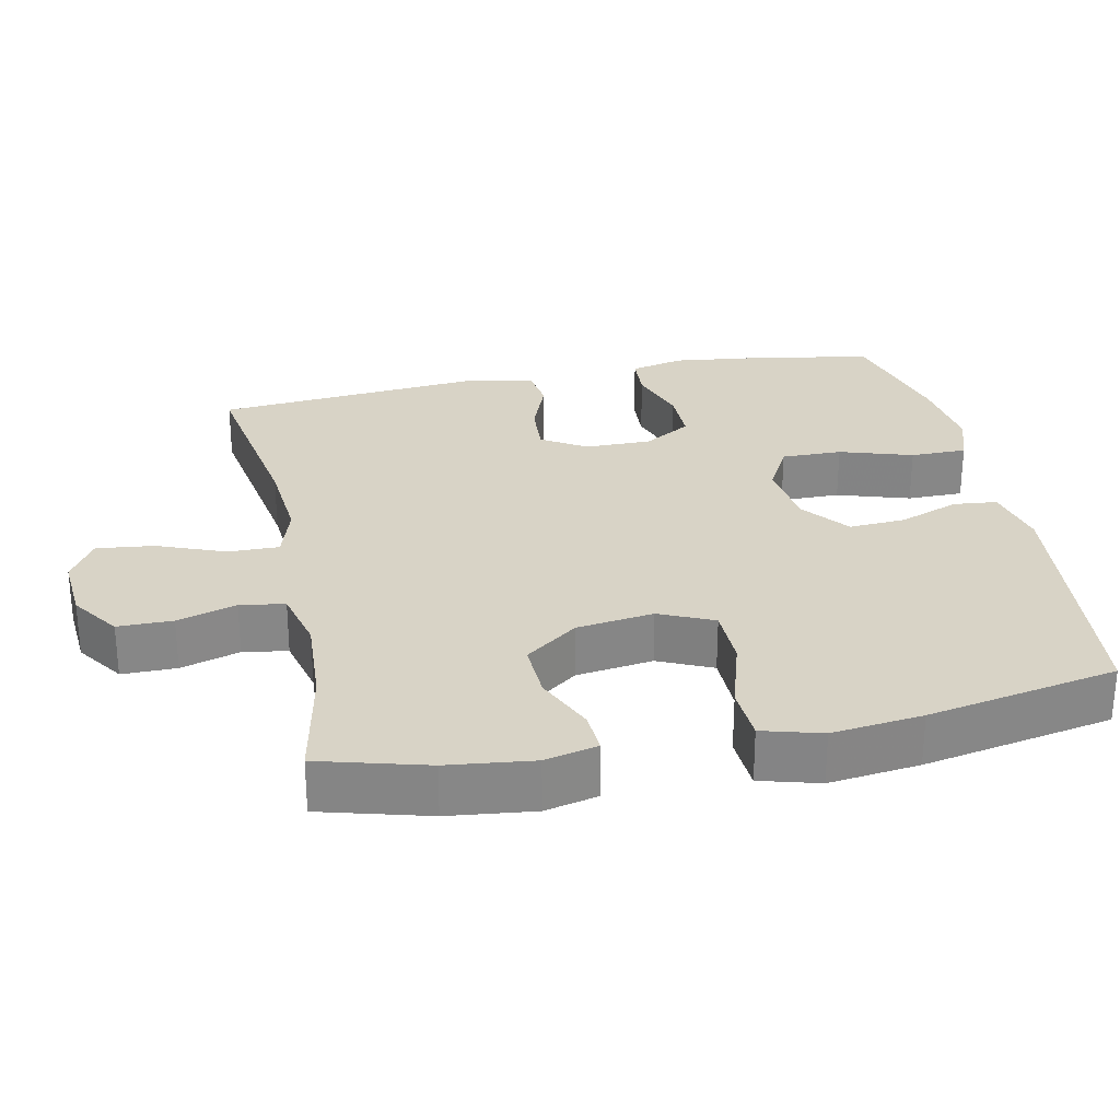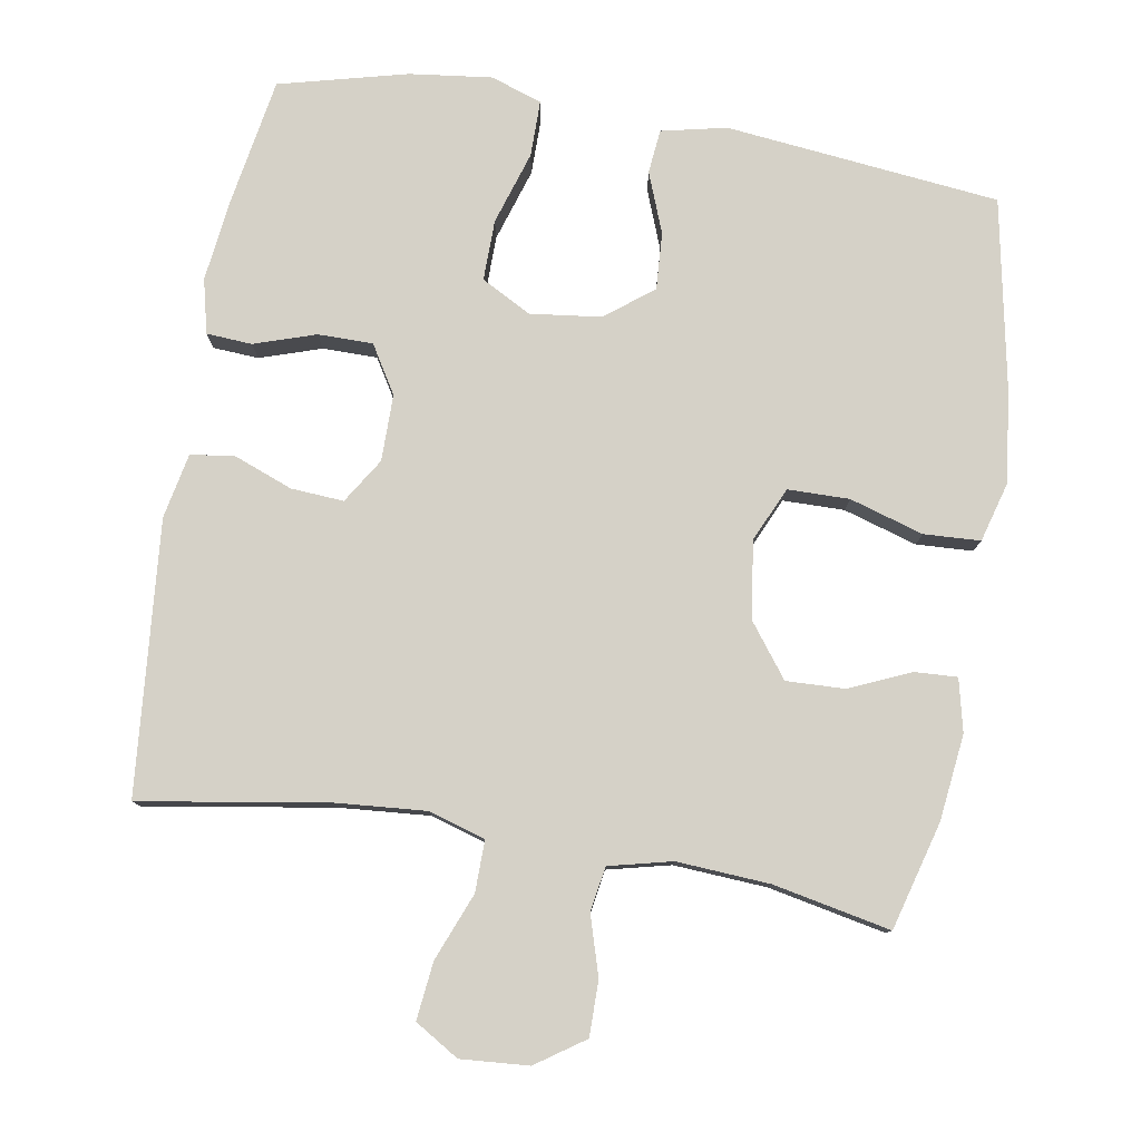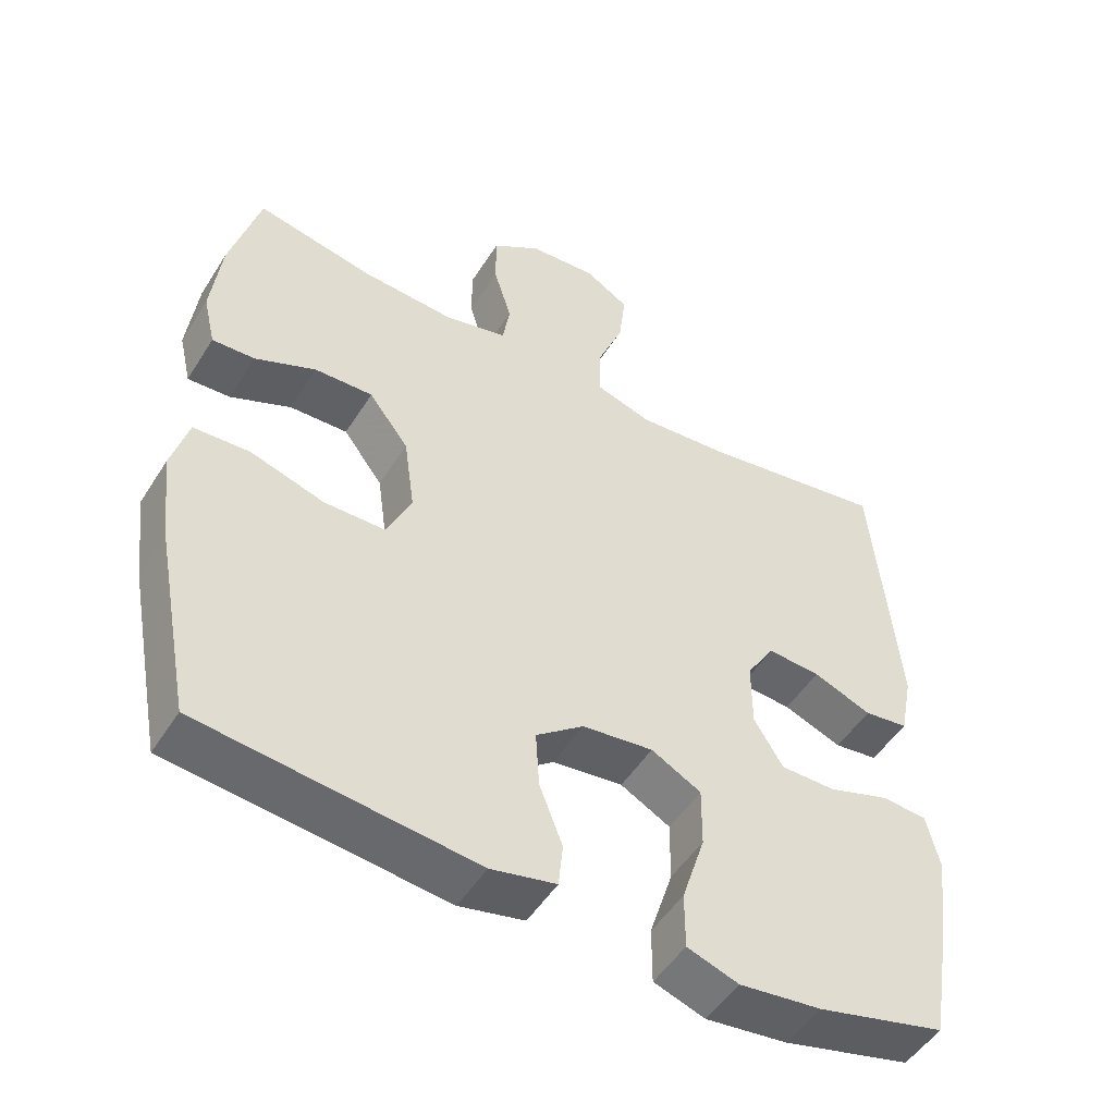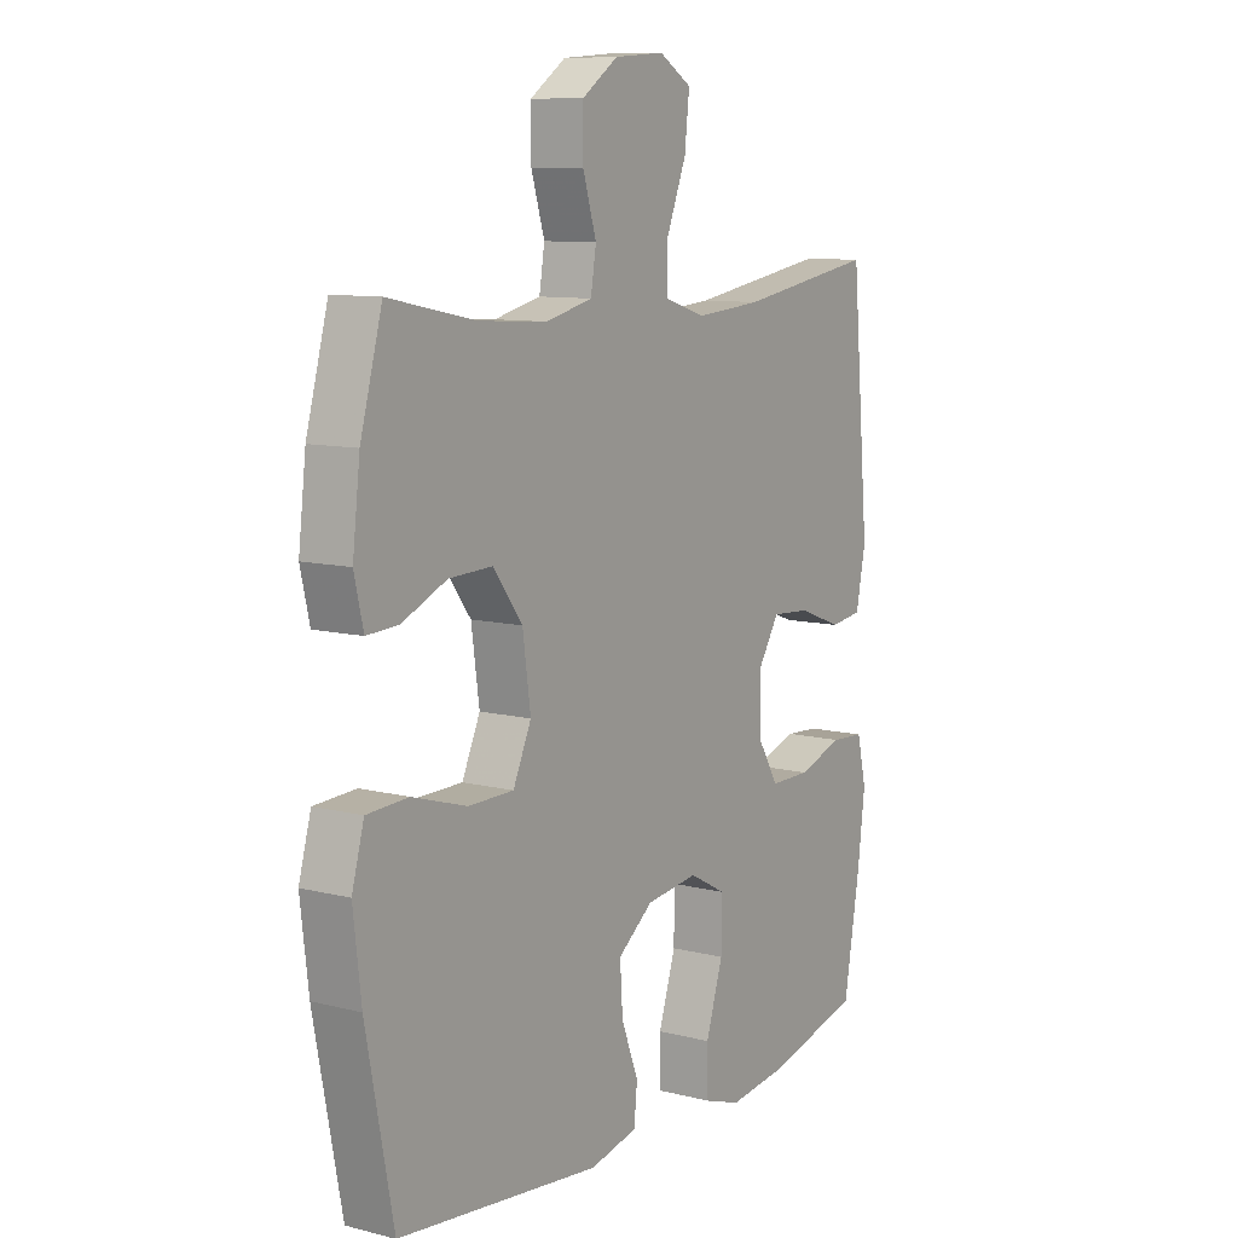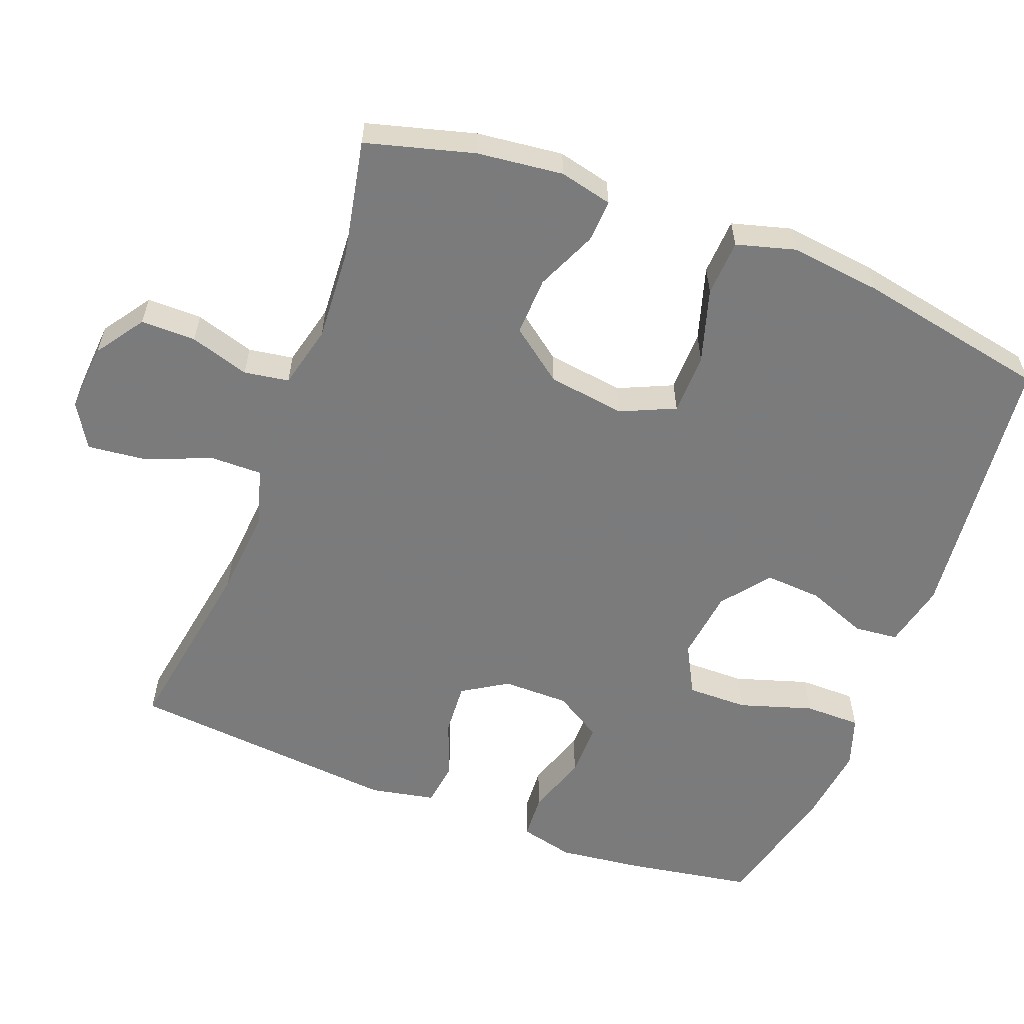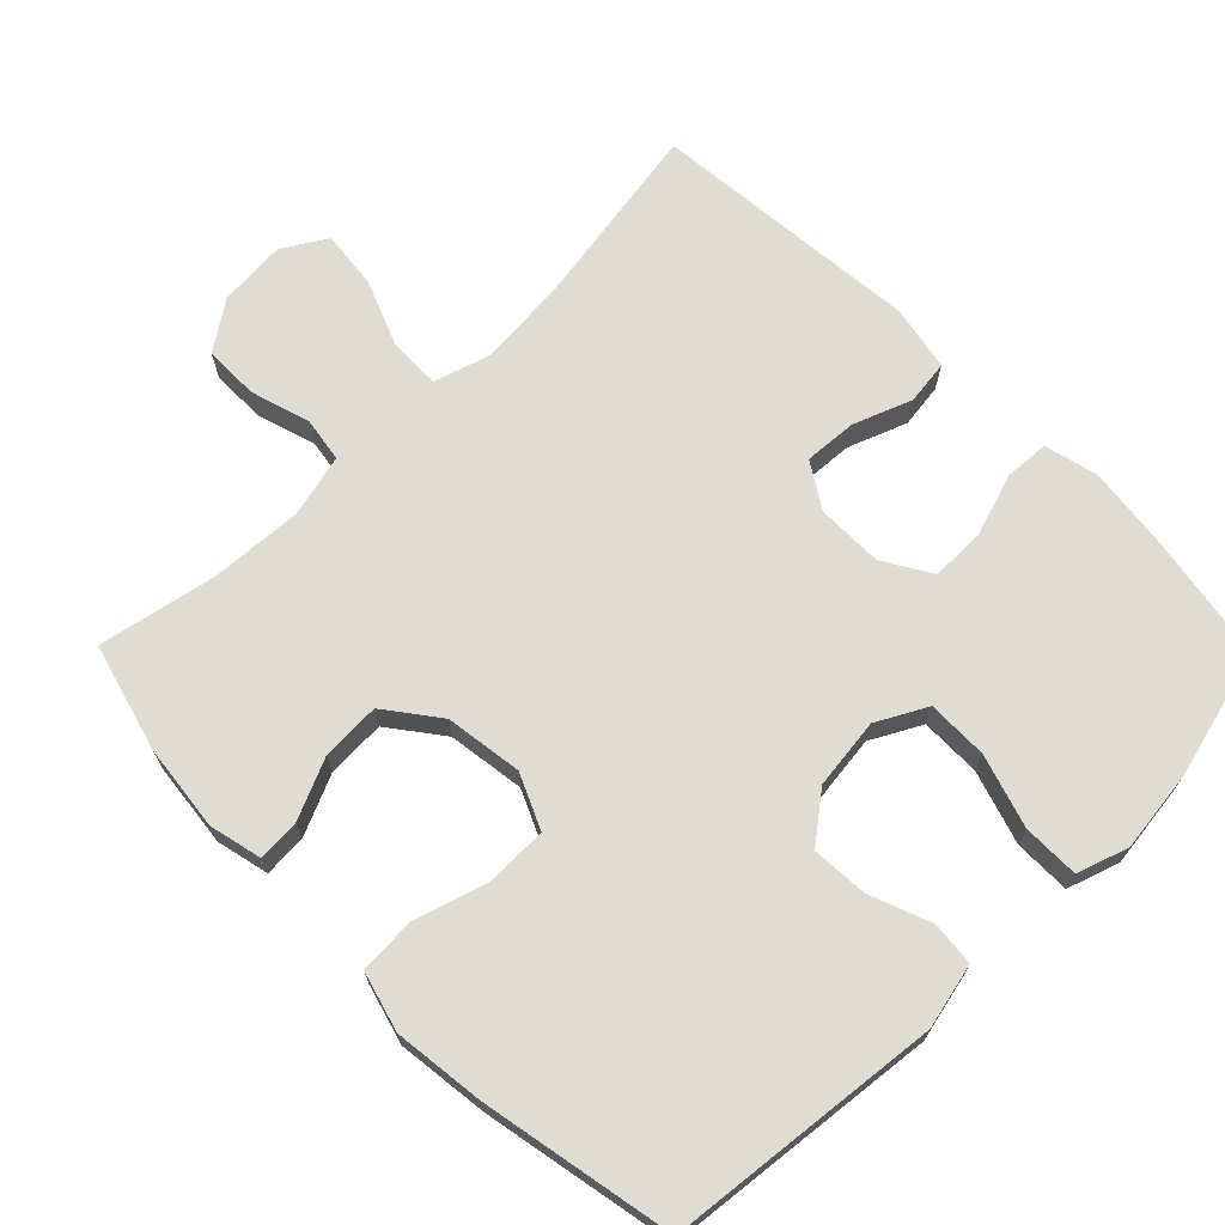
<metadata>
{"format":"obj","ext":"obj","renderer":"f3d","projection":"perspective","resolution":1024,"background":"white","views":[{"elev":27.9,"azim":78.2,"up":"+Y"},{"elev":79.3,"azim":9.6,"up":"+Y"},{"elev":-50.3,"azim":148.8,"up":"+Z"},{"elev":9.8,"azim":123.1,"up":"+Z"},{"elev":-58.4,"azim":69.0,"up":"+Y"},{"elev":69.2,"azim":135.4,"up":"+Y"}]}
</metadata>
<code>
v 0.5 0.07 0.5
v 0.541 0.07 0.351
v 0.555 0.07 0.232
v 0.538 0.07 0.159
v 0.479 0.07 0.162
v 0.395 0.07 0.199
v 0.314 0.07 0.202
v 0.259 0.07 0.129
v 0.244 0.07 0.022
v 0.278 0.07 -0.053
v 0.363 0.07 -0.054
v 0.465 0.07 -0.023
v 0.543 0.07 -0.027
v 0.566 0.07 -0.109
v 0.551 0.07 -0.235
v 0.5 0.07 -0.5
v 0.121 0.07 -0.541
v 0.031 0.07 -0.521
v 0.025 0.07 -0.46
v 0.057 0.07 -0.377
v 0.062 0.07 -0.298
v -0.004 0.07 -0.247
v -0.102 0.07 -0.235
v -0.171 0.07 -0.272
v -0.17 0.07 -0.356
v -0.138 0.07 -0.457
v -0.138 0.07 -0.535
v -0.209 0.07 -0.559
v -0.323 0.07 -0.545
v -0.5 0.07 -0.5
v -0.53 0.07 -0.324
v -0.544 0.07 -0.21
v -0.526 0.07 -0.135
v -0.463 0.07 -0.131
v -0.378 0.07 -0.159
v -0.302 0.07 -0.159
v -0.262 0.07 -0.093
v -0.262 0.07 -0.001
v -0.301 0.07 0.061
v -0.374 0.07 0.056
v -0.455 0.07 0.025
v -0.516 0.07 0.033
v -0.534 0.07 0.123
v -0.5 0.07 0.5
v -0.24 0.07 0.458
v -0.116 0.07 0.448
v -0.038 0.07 0.472
v -0.039 0.07 0.543
v -0.076 0.07 0.636
v -0.085 0.07 0.716
v -0.024 0.07 0.753
v 0.07 0.07 0.746
v 0.137 0.07 0.7
v 0.137 0.07 0.624
v 0.112 0.07 0.542
v 0.122 0.07 0.48
v 0.209 0.07 0.459
v 0.337 0.07 0.467
v 0.5 0 0.5
v 0.541 0 0.351
v 0.555 0 0.232
v 0.538 0 0.159
v 0.479 0 0.162
v 0.395 0 0.199
v 0.314 0 0.202
v 0.259 0 0.129
v 0.244 0 0.022
v 0.278 0 -0.053
v 0.363 0 -0.054
v 0.465 0 -0.023
v 0.543 0 -0.027
v 0.566 0 -0.109
v 0.551 0 -0.235
v 0.5 0 -0.5
v 0.121 0 -0.541
v 0.031 0 -0.521
v 0.025 0 -0.46
v 0.057 0 -0.377
v 0.062 0 -0.298
v -0.004 0 -0.247
v -0.102 0 -0.235
v -0.171 0 -0.272
v -0.17 0 -0.356
v -0.138 0 -0.457
v -0.138 0 -0.535
v -0.209 0 -0.559
v -0.323 0 -0.545
v -0.5 0 -0.5
v -0.53 0 -0.324
v -0.544 0 -0.21
v -0.526 0 -0.135
v -0.463 0 -0.131
v -0.378 0 -0.159
v -0.302 0 -0.159
v -0.262 0 -0.093
v -0.262 0 -0.001
v -0.301 0 0.061
v -0.374 0 0.056
v -0.455 0 0.025
v -0.516 0 0.033
v -0.534 0 0.123
v -0.5 0 0.5
v -0.24 0 0.458
v -0.116 0 0.448
v -0.038 0 0.472
v -0.039 0 0.543
v -0.076 0 0.636
v -0.085 0 0.716
v -0.024 0 0.753
v 0.07 0 0.746
v 0.137 0 0.7
v 0.137 0 0.624
v 0.112 0 0.542
v 0.122 0 0.48
v 0.209 0 0.459
v 0.337 0 0.467
f 53 54 55
f 52 53 55
f 51 52 55
f 50 51 55
f 49 50 55
f 48 49 55
f 47 48 55 56
f 46 47 56 57
f 43 44 45
f 42 43 45
f 41 42 45
f 40 41 45
f 39 40 45 46
f 38 39 46 57
f 33 34 35
f 32 33 35
f 31 32 35
f 30 31 35
f 29 30 35
f 28 29 35
f 27 28 35
f 26 27 35
f 25 26 35
f 24 25 35 36
f 23 24 36 37
f 18 19 20
f 17 18 20
f 16 17 20
f 15 16 20
f 14 15 20
f 13 14 20
f 12 13 20
f 11 12 20
f 10 11 20 21
f 9 10 21 22
f 4 5 6
f 3 4 6
f 2 3 6
f 1 2 6
f 58 1 6
f 58 6 7
f 57 58 7 8
f 37 38 57
f 23 37 57
f 22 23 57
f 9 22 57
f 8 9 57
f 113 112 111
f 113 111 110
f 113 110 109
f 113 109 108
f 113 108 107
f 113 107 106
f 114 113 106 105
f 115 114 105 104
f 103 102 101
f 103 101 100
f 103 100 99
f 103 99 98
f 104 103 98 97
f 115 104 97 96
f 93 92 91
f 93 91 90
f 93 90 89
f 93 89 88
f 93 88 87
f 93 87 86
f 93 86 85
f 93 85 84
f 93 84 83
f 94 93 83 82
f 95 94 82 81
f 78 77 76
f 78 76 75
f 78 75 74
f 78 74 73
f 78 73 72
f 78 72 71
f 78 71 70
f 78 70 69
f 79 78 69 68
f 80 79 68 67
f 64 63 62
f 64 62 61
f 64 61 60
f 64 60 59
f 64 59 116
f 65 64 116
f 66 65 116 115
f 115 96 95
f 115 95 81
f 115 81 80
f 115 80 67
f 115 67 66
f 1 59 60 2
f 2 60 61 3
f 3 61 62 4
f 4 62 63 5
f 5 63 64 6
f 6 64 65 7
f 7 65 66 8
f 8 66 67 9
f 9 67 68 10
f 10 68 69 11
f 11 69 70 12
f 12 70 71 13
f 13 71 72 14
f 14 72 73 15
f 15 73 74 16
f 16 74 75 17
f 17 75 76 18
f 18 76 77 19
f 19 77 78 20
f 20 78 79 21
f 21 79 80 22
f 22 80 81 23
f 23 81 82 24
f 24 82 83 25
f 25 83 84 26
f 26 84 85 27
f 27 85 86 28
f 28 86 87 29
f 29 87 88 30
f 30 88 89 31
f 31 89 90 32
f 32 90 91 33
f 33 91 92 34
f 34 92 93 35
f 35 93 94 36
f 36 94 95 37
f 37 95 96 38
f 38 96 97 39
f 39 97 98 40
f 40 98 99 41
f 41 99 100 42
f 42 100 101 43
f 43 101 102 44
f 44 102 103 45
f 45 103 104 46
f 46 104 105 47
f 47 105 106 48
f 48 106 107 49
f 49 107 108 50
f 50 108 109 51
f 51 109 110 52
f 52 110 111 53
f 53 111 112 54
f 54 112 113 55
f 55 113 114 56
f 56 114 115 57
f 57 115 116 58
f 58 116 59 1

</code>
